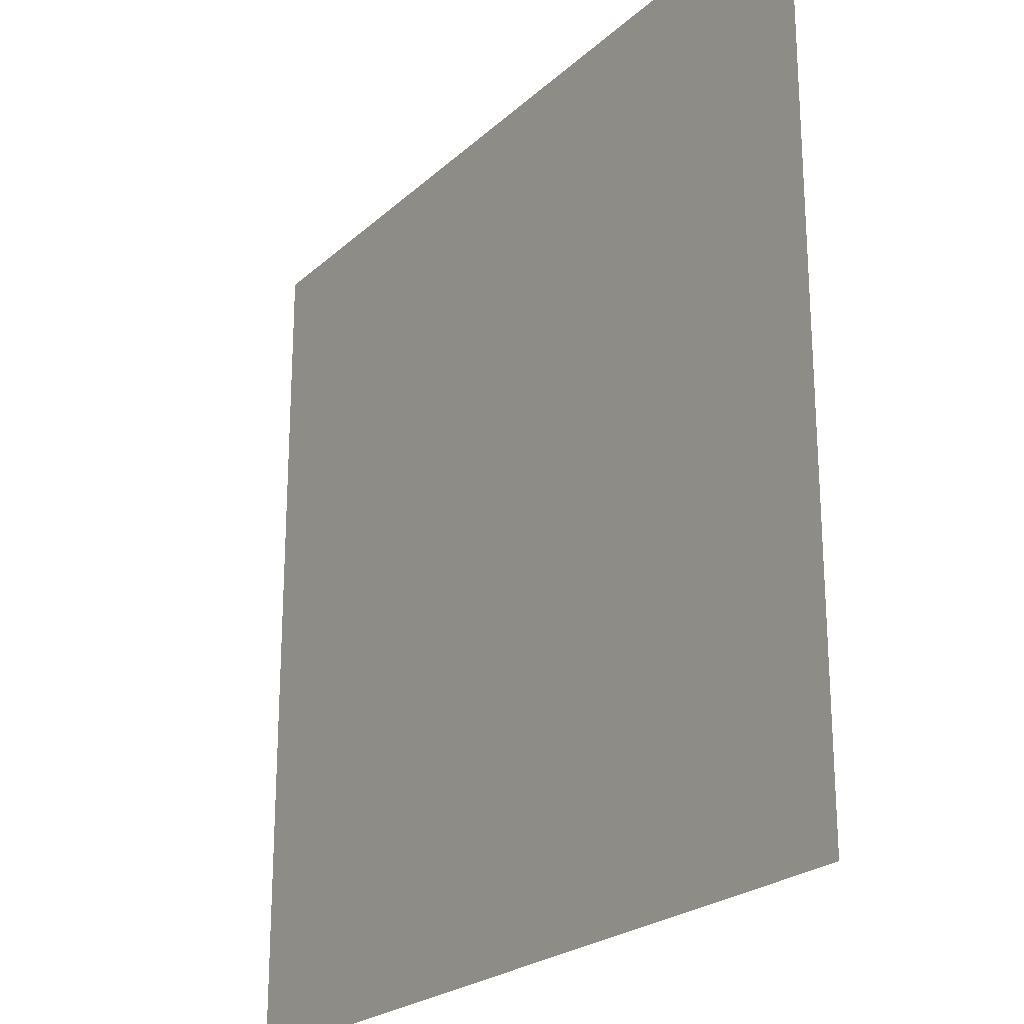
<metadata>
{"format":"obj","ext":"obj","renderer":"f3d","projection":"perspective","resolution":1024,"background":"white","views":[{"elev":-23.1,"azim":-123.8,"up":"+Y"}]}
</metadata>
<code>
o MeshFridgeMaindoorB1_4_GeomSubset_2
v -0.004787 0.0448 -0.9092
v -0.004778 0.0448 -0.9092
v -0.004787 0.04481 -0.9092
v -0.004778 0.04481 -0.9092
v -0.004787 0.0448 -0.9092
v -0.004778 0.0448 -0.9092
v -0.004787 0.04481 -0.9092
v -0.004778 0.04481 -0.9092
v -0.004787 0.0448 -0.9092
v -0.004778 0.0448 -0.9092
v -0.004787 0.04481 -0.9092
v -0.004778 0.04481 -0.9092
v -0.004787 0.0448 -0.9092
v -0.004778 0.0448 -0.9092
v -0.004787 0.04481 -0.9092
v -0.004778 0.04481 -0.9092
v -0.004787 0.0448 -0.9092
v -0.004778 0.0448 -0.9092
v -0.004787 0.04481 -0.9092
v -0.004778 0.04481 -0.9092
v -0.004787 0.0448 -0.9092
v -0.004778 0.0448 -0.9092
v -0.004787 0.04481 -0.9092
v -0.004778 0.04481 -0.9092
v -0.004787 0.0448 -0.9092
v -0.004778 0.0448 -0.9092
v -0.004787 0.04481 -0.9092
v -0.004778 0.04481 -0.9092
v -0.3763 -0.362 0.3019
v -0.3248 -0.362 0.3019
v -0.3741 -0.377 0.3044
v -0.327 -0.377 0.3044
v 0.4257 -0.2085 -0.8606
v 0.4307 -0.2085 -0.8557
v -0.4337 -0.2085 -0.8606
v -0.4387 -0.2085 -0.8557
v 0.4307 -0.2085 0.3114
v 0.4257 -0.2085 0.3163
v -0.4387 -0.2085 0.3114
v -0.4337 -0.2085 0.3163
v 0.4257 -0.334 0.3163
v -0.4337 -0.334 0.3163
v 0.3878 -0.2085 -0.8128
v 0.3829 -0.2085 -0.8178
v -0.3909 -0.2085 -0.8178
v -0.3959 -0.2085 -0.8128
v 0.3829 -0.2085 0.2196
v 0.3878 -0.2085 0.2146
v -0.3959 -0.2085 0.2146
v -0.3909 -0.2085 0.2196
v 0.4267 -0.2011 -0.8517
v 0.4218 -0.2011 -0.8567
v -0.4298 -0.2011 -0.8567
v -0.4347 -0.2011 -0.8517
v 0.4218 -0.2011 0.3123
v 0.4267 -0.2011 0.3074
v -0.4347 -0.2011 0.3074
v -0.4298 -0.2011 0.3123
v 0.3869 -0.2011 -0.8218
v 0.3918 -0.2011 -0.8168
v -0.3998 -0.2011 -0.8168
v -0.3949 -0.2011 -0.8218
v 0.3918 -0.2011 0.2186
v 0.3869 -0.2011 0.2236
v -0.3949 -0.2011 0.2236
v -0.3998 -0.2011 0.2186
v 0.4307 -0.3277 -0.8557
v 0.425 -0.334 -0.8533
v 0.4257 -0.3277 -0.8606
v 0.4234 -0.334 -0.8549
v -0.4337 -0.3277 -0.8606
v -0.4314 -0.334 -0.8549
v -0.4387 -0.3277 -0.8557
v -0.433 -0.334 -0.8533
v 0.4307 -0.3277 0.3114
v 0.4263 -0.334 0.3157
v -0.4343 -0.334 0.3157
v -0.4387 -0.3277 0.3114
v -0.3733 -0.3337 -0.08578
v -0.3277 -0.3337 -0.08578
v -0.3762 -0.3471 -0.08467
v -0.3248 -0.3471 -0.08467
v -0.3265 -0.3587 0.2473
v -0.3745 -0.3587 0.2473
v -0.3762 -0.3734 0.2474
v -0.3249 -0.3734 0.2474
v -0.3763 -0.3503 0.3019
v -0.3248 -0.3504 0.3019
v -0.3277 -0.3499 0.2548
v -0.3733 -0.3498 0.2548
v -0.3733 -0.3426 0.0184
v -0.3277 -0.3426 0.0184
v -0.3762 -0.356 0.01839
v -0.3248 -0.356 0.01839
v -0.3741 -0.3341 -0.1377
v -0.3585 -0.3341 -0.161
v -0.3424 -0.3341 -0.161
v -0.3269 -0.3341 -0.1377
v -0.3573 -0.3458 -0.164
v -0.3755 -0.3458 -0.1401
v -0.3256 -0.3458 -0.1401
v -0.3437 -0.3458 -0.164
v -0.3685 -0.3341 -0.1553
v -0.3693 -0.3458 -0.1578
v -0.3317 -0.3458 -0.1578
v -0.3325 -0.3341 -0.1553
v -0.3689 -0.3796 0.2936
v -0.3321 -0.3796 0.2936
v -0.3709 -0.3511 -0.08567
v -0.3301 -0.3511 -0.08567
v -0.3709 -0.3773 0.2471
v -0.3301 -0.3773 0.2471
v -0.3709 -0.36 0.01834
v -0.3301 -0.36 0.01834
v -0.3578 -0.3496 -0.1587
v -0.3719 -0.3496 -0.137
v -0.3291 -0.3496 -0.137
v -0.3432 -0.3496 -0.1587
v -0.3668 -0.3496 -0.1536
v -0.3342 -0.3496 -0.1536
v -0.3709 -0.3741 0.1828
v -0.3709 -0.3671 0.09022
v -0.3301 -0.3671 0.09022
v -0.3301 -0.3741 0.1828
v -0.3277 -0.3568 0.1829
v -0.3277 -0.3498 0.09027
v -0.3733 -0.3498 0.09027
v -0.3734 -0.3568 0.1829
v -0.3762 -0.3631 0.09026
v -0.3762 -0.3701 0.1829
v -0.3249 -0.3701 0.1829
v -0.3249 -0.3631 0.09026
v -0.3742 -0.3361 0.3046
v -0.3268 -0.3361 0.3046
v -0.3278 -0.3363 0.2549
v -0.3732 -0.3362 0.2549
v -0.37 -0.3315 0.2951
v -0.3309 -0.3316 0.2951
v -0.3309 -0.3315 0.2614
v -0.3701 -0.3314 0.2614
v -0.3505 -0.3786 0.3093
v -0.3505 -0.3621 0.3124
v -0.3504 -0.3324 -0.1571
v -0.3504 -0.3316 -0.08816
v -0.3504 -0.3458 -0.1647
v -0.3504 -0.3311 0.3008
v -0.3504 -0.331 0.2556
v -0.3504 -0.3514 -0.0878
v -0.3504 -0.3603 0.01833
v -0.3504 -0.3508 0.3124
v -0.3504 -0.3566 0.2397
v -0.3504 -0.3498 0.247
v -0.3504 -0.3404 0.0184
v -0.3505 -0.3801 0.2991
v -0.3504 -0.3776 0.247
v -0.3504 -0.3498 -0.1546
v -0.3504 -0.3477 0.09027
v -0.3504 -0.3547 0.1829
v -0.3504 -0.3674 0.09022
v -0.3504 -0.3744 0.1828
v -0.3504 -0.3363 0.2472
v -0.3504 -0.3348 0.3096
v -0.3711 -0.3621 0.3121
v -0.33 -0.3621 0.3121
v -0.3691 -0.3731 0.3118
v -0.332 -0.3731 0.3118
v -0.3711 -0.3507 0.3121
v -0.3299 -0.3508 0.3121
v -0.369 -0.3403 0.3118
v -0.332 -0.3403 0.3118
v -0.3505 -0.3743 0.3121
v -0.3504 -0.3392 0.3121
v -0.3244 -0.3389 -0.119
v -0.326 -0.3489 -0.1188
v -0.3248 -0.3458 -0.1189
v -0.3274 -0.3389 -0.152
v -0.3252 -0.3389 -0.1402
v -0.3375 -0.3302 -0.1367
v -0.3277 -0.3324 -0.1234
v -0.3244 -0.3443 -0.03357
v -0.3244 -0.3403 -0.08467
v -0.3766 -0.3389 -0.119
v -0.3736 -0.3389 -0.152
v -0.3758 -0.3389 -0.1402
v -0.375 -0.3489 -0.1188
v -0.3762 -0.3458 -0.1189
v -0.3766 -0.3443 -0.03357
v -0.3766 -0.3403 -0.08467
v -0.3635 -0.3302 -0.1367
v -0.3733 -0.3324 -0.1234
v -0.3766 -0.3683 0.2781
v -0.3766 -0.3553 0.2781
v -0.3766 -0.3607 0.2781
v -0.3766 -0.3652 0.2178
v -0.3766 -0.3666 0.2475
v -0.375 -0.378 0.2773
v -0.3762 -0.375 0.2779
v -0.3752 -0.3694 0.3109
v -0.3763 -0.3695 0.3019
v -0.3245 -0.3683 0.2781
v -0.3261 -0.378 0.2773
v -0.3249 -0.375 0.2779
v -0.3245 -0.3652 0.2178
v -0.3245 -0.3666 0.2475
v -0.3245 -0.3554 0.2781
v -0.3245 -0.3608 0.2781
v -0.326 -0.3694 0.3109
v -0.3249 -0.3695 0.3019
v -0.3374 -0.3543 0.247
v -0.3277 -0.3546 0.2548
v -0.3244 -0.343 0.2782
v -0.3245 -0.3501 0.2782
v -0.326 -0.3564 0.3109
v -0.3248 -0.3561 0.3019
v -0.3751 -0.3563 0.3109
v -0.3763 -0.3561 0.3019
v -0.3766 -0.3429 0.2782
v -0.3766 -0.35 0.2782
v -0.3635 -0.3543 0.247
v -0.3734 -0.3546 0.2548
v -0.375 -0.3542 -0.0336
v -0.3762 -0.3511 -0.03357
v -0.3766 -0.3529 0.05527
v -0.3766 -0.3491 0.0184
v -0.3635 -0.3356 -0.03357
v -0.3733 -0.3378 -0.03357
v -0.3374 -0.3356 -0.03357
v -0.3277 -0.3378 -0.03357
v -0.3244 -0.3529 0.05527
v -0.3244 -0.3491 0.0184
v -0.326 -0.3542 -0.0336
v -0.3248 -0.3511 -0.03357
v -0.3711 -0.3324 -0.1482
v -0.3635 -0.3389 -0.1621
v -0.3696 -0.3389 -0.1581
v -0.3722 -0.3489 -0.1512
v -0.3733 -0.3458 -0.1518
v -0.3635 -0.3324 -0.1558
v -0.3534 -0.3389 -0.1651
v -0.3574 -0.3389 -0.1644
v -0.3627 -0.3489 -0.1607
v -0.3633 -0.3458 -0.1618
v -0.3288 -0.3489 -0.1512
v -0.3277 -0.3458 -0.1518
v -0.3375 -0.3389 -0.1621
v -0.3314 -0.3389 -0.1581
v -0.3299 -0.3324 -0.1482
v -0.3383 -0.3489 -0.1607
v -0.3377 -0.3458 -0.1618
v -0.3475 -0.3389 -0.1651
v -0.3436 -0.3389 -0.1644
v -0.3375 -0.3324 -0.1558
v -0.375 -0.3751 0.2178
v -0.375 -0.3764 0.2472
v -0.3619 -0.3792 0.2765
v -0.3709 -0.3789 0.2767
v -0.3627 -0.3798 0.3077
v -0.372 -0.3793 0.3001
v -0.375 -0.3502 -0.08465
v -0.3619 -0.3555 -0.03363
v -0.3709 -0.3552 -0.03362
v -0.375 -0.3628 0.05524
v -0.375 -0.3591 0.01836
v -0.3743 -0.3489 -0.1398
v -0.3619 -0.3501 -0.1352
v -0.3709 -0.3498 -0.1228
v -0.3684 -0.3489 -0.157
v -0.3689 -0.3498 -0.1468
v -0.3532 -0.3489 -0.1635
v -0.357 -0.3489 -0.1628
v -0.3621 -0.3498 -0.1536
v -0.3326 -0.3489 -0.157
v -0.339 -0.3501 -0.1352
v -0.3389 -0.3498 -0.1536
v -0.3477 -0.3489 -0.1635
v -0.344 -0.3489 -0.1628
v -0.3267 -0.3489 -0.1398
v -0.3321 -0.3498 -0.1468
v -0.326 -0.3502 -0.08465
v -0.3301 -0.3498 -0.1228
v -0.3261 -0.3628 0.05524
v -0.3261 -0.3591 0.01836
v -0.339 -0.3555 -0.03363
v -0.3301 -0.3552 -0.03362
v -0.3383 -0.3798 0.3077
v -0.3291 -0.3793 0.3001
v -0.3391 -0.3792 0.2765
v -0.3301 -0.3789 0.2767
v -0.3261 -0.3751 0.2178
v -0.3261 -0.3764 0.2472
v -0.3249 -0.3597 0.05526
v -0.3261 -0.37 0.1366
v -0.3261 -0.3662 0.09024
v -0.339 -0.364 0.05522
v -0.3301 -0.3637 0.05522
v -0.3261 -0.3732 0.1829
v -0.3249 -0.372 0.2178
v -0.3391 -0.3763 0.2177
v -0.3301 -0.376 0.2177
v -0.3619 -0.364 0.05522
v -0.3709 -0.3637 0.05522
v -0.375 -0.37 0.1366
v -0.375 -0.3662 0.09024
v -0.3762 -0.3597 0.05526
v -0.375 -0.3732 0.1829
v -0.3619 -0.3763 0.2177
v -0.3709 -0.376 0.2177
v -0.3762 -0.372 0.2178
v -0.3374 -0.3442 0.05527
v -0.3277 -0.3464 0.05527
v -0.3245 -0.3601 0.1366
v -0.3245 -0.3563 0.09026
v -0.3245 -0.3633 0.1829
v -0.3374 -0.3566 0.2178
v -0.3277 -0.3587 0.2178
v -0.3766 -0.3601 0.1366
v -0.3766 -0.3563 0.09026
v -0.3635 -0.3442 0.05527
v -0.3733 -0.3464 0.05527
v -0.3766 -0.3633 0.1829
v -0.3635 -0.3566 0.2178
v -0.3734 -0.3587 0.2178
v -0.3635 -0.3514 0.1366
v -0.3733 -0.3536 0.1366
v -0.3762 -0.3669 0.1366
v -0.3249 -0.3669 0.1366
v -0.3374 -0.3514 0.1366
v -0.3277 -0.3536 0.1366
v -0.3619 -0.3712 0.1365
v -0.3709 -0.3709 0.1366
v -0.3391 -0.3712 0.1365
v -0.3301 -0.3709 0.1366
v -0.3374 -0.3429 0.247
v -0.3277 -0.3429 0.2548
v -0.3251 -0.3327 0.2782
v -0.3246 -0.3364 0.2782
v -0.3259 -0.3438 0.3109
v -0.3248 -0.3432 0.302
v -0.3751 -0.3438 0.3109
v -0.3762 -0.3432 0.302
v -0.376 -0.3327 0.2782
v -0.3764 -0.3363 0.2782
v -0.3635 -0.3428 0.247
v -0.3733 -0.3428 0.2548
v -0.3377 -0.3326 0.2476
v -0.3282 -0.3327 0.2553
v -0.338 -0.3305 0.2782
v -0.3286 -0.3311 0.2782
v -0.3377 -0.3328 0.3088
v -0.3282 -0.3328 0.3011
v -0.3632 -0.3328 0.3088
v -0.3728 -0.3327 0.3011
v -0.3629 -0.3305 0.2782
v -0.3724 -0.331 0.2782
v -0.3632 -0.3326 0.2476
v -0.3728 -0.3326 0.2553
v -0.3389 -0.3446 0.3125
v -0.362 -0.3445 0.3125
v -0.3504 -0.3445 0.3125
v -0.3389 -0.3564 0.3124
v -0.3389 -0.3508 0.3124
v -0.3299 -0.3444 0.3121
v -0.3382 -0.3365 0.3109
v -0.3387 -0.3393 0.3121
v -0.3628 -0.3364 0.3109
v -0.3622 -0.3392 0.3121
v -0.3711 -0.3443 0.3121
v -0.362 -0.3564 0.3124
v -0.362 -0.3508 0.3124
v -0.3374 -0.3316 -0.08911
v -0.345 -0.3324 -0.158
v -0.3504 -0.3302 -0.1329
v -0.3559 -0.3324 -0.158
v -0.3635 -0.3316 -0.08911
v -0.3476 -0.3458 -0.1647
v -0.3504 -0.3389 -0.1651
v -0.3533 -0.3458 -0.1647
v -0.3504 -0.3305 0.2782
v -0.363 -0.331 0.2556
v -0.363 -0.3311 0.3008
v -0.338 -0.331 0.2556
v -0.338 -0.3312 0.3008
v -0.3619 -0.3514 -0.08876
v -0.3504 -0.3555 -0.03363
v -0.3619 -0.3603 0.01833
v -0.339 -0.3514 -0.08876
v -0.339 -0.3603 0.01833
v -0.3504 -0.3564 0.3124
v -0.3389 -0.3687 0.3124
v -0.3389 -0.3621 0.3124
v -0.3299 -0.3564 0.3121
v -0.362 -0.3687 0.3124
v -0.362 -0.3621 0.3124
v -0.3711 -0.3564 0.3121
v -0.3374 -0.3498 0.247
v -0.3374 -0.3566 0.2397
v -0.3504 -0.3543 0.247
v -0.3635 -0.3497 0.247
v -0.3635 -0.3566 0.2397
v -0.3504 -0.3356 -0.03357
v -0.3374 -0.3404 0.0184
v -0.3635 -0.3404 0.0184
v -0.3391 -0.3776 0.247
v -0.3389 -0.3801 0.2991
v -0.3505 -0.3792 0.2765
v -0.3621 -0.3801 0.2991
v -0.3619 -0.3776 0.247
v -0.3504 -0.3501 -0.1313
v -0.3456 -0.3498 -0.1556
v -0.3553 -0.3498 -0.1556
v -0.3382 -0.3772 0.3109
v -0.3378 -0.3786 0.3093
v -0.3505 -0.3798 0.3077
v -0.3628 -0.3772 0.3109
v -0.3631 -0.3786 0.3093
v -0.3504 -0.3489 -0.1635
v -0.3504 -0.3442 0.05527
v -0.3374 -0.3477 0.09027
v -0.3635 -0.3477 0.09027
v -0.3374 -0.3547 0.1829
v -0.3504 -0.3566 0.2178
v -0.3635 -0.3547 0.1829
v -0.3619 -0.3674 0.09022
v -0.3504 -0.364 0.05522
v -0.339 -0.3674 0.09022
v -0.3619 -0.3744 0.1828
v -0.3504 -0.3763 0.2177
v -0.3391 -0.3744 0.1828
v -0.3504 -0.3712 0.1365
v -0.3504 -0.3514 0.1366
v -0.3504 -0.3429 0.247
v -0.3375 -0.3363 0.2472
v -0.3634 -0.3362 0.2472
v -0.3388 -0.3743 0.3121
v -0.33 -0.3688 0.3121
v -0.3505 -0.3687 0.3124
v -0.3711 -0.3688 0.3121
v -0.3622 -0.3743 0.3121
v -0.3504 -0.3326 0.2476
v -0.3504 -0.3328 0.3088
v -0.3632 -0.3348 0.3096
v -0.3377 -0.3348 0.3096
v -0.3721 -0.3752 0.3109
v -0.3751 -0.3622 0.3109
v -0.3505 -0.3772 0.3109
v -0.329 -0.3752 0.3109
v -0.326 -0.3623 0.3109
v -0.326 -0.3506 0.3109
v -0.329 -0.3383 0.3109
v -0.3504 -0.3365 0.3109
v -0.372 -0.3383 0.3109
v -0.3751 -0.3506 0.3109
v 0.4368 -0.208 0.1604
v 0.4391 -0.202 0.1604
v 0.4381 -0.1956 0.1604
v 0.434 -0.1907 0.1605
v 0.428 -0.1884 0.1605
v 0.4217 -0.1894 0.1605
v 0.4167 -0.1934 0.1605
v 0.4144 -0.1994 0.1604
v 0.4155 -0.2057 0.1604
v 0.4195 -0.2107 0.1604
v 0.4255 -0.213 0.1603
v 0.4319 -0.212 0.1604
v 0.4368 -0.2082 0.2125
v 0.4391 -0.2022 0.2126
v 0.4381 -0.1959 0.2126
v 0.434 -0.1909 0.2126
v 0.428 -0.1886 0.2126
v 0.4217 -0.1896 0.2126
v 0.4167 -0.1937 0.2126
v 0.4144 -0.1996 0.2126
v 0.4155 -0.206 0.2125
v 0.4195 -0.211 0.2125
v 0.4255 -0.2133 0.2125
v 0.4319 -0.2123 0.2125
v 0.4372 -0.2077 -0.8158
v 0.4395 -0.2017 -0.8158
v 0.4385 -0.1954 -0.8158
v 0.4344 -0.1904 -0.8157
v 0.4284 -0.1881 -0.8157
v 0.4221 -0.1891 -0.8157
v 0.4171 -0.1931 -0.8157
v 0.4148 -0.1991 -0.8158
v 0.4158 -0.2054 -0.8158
v 0.4199 -0.2104 -0.8158
v 0.4259 -0.2127 -0.8159
v 0.4322 -0.2117 -0.8158
v 0.4372 -0.208 -0.7637
v 0.4395 -0.202 -0.7636
v 0.4385 -0.1956 -0.7636
v 0.4344 -0.1907 -0.7636
v 0.4284 -0.1884 -0.7636
v 0.4221 -0.1894 -0.7636
v 0.4171 -0.1934 -0.7636
v 0.4148 -0.1994 -0.7636
v 0.4158 -0.2057 -0.7636
v 0.4199 -0.2107 -0.7637
v 0.4259 -0.213 -0.7637
v 0.4322 -0.212 -0.7637
v 0.3724 -0.1917 -0.8073
v 0.3774 -0.1917 -0.8024
v -0.3854 -0.1917 -0.8024
v -0.3805 -0.1917 -0.8073
v 0.3774 -0.1917 0.2042
v 0.3724 -0.1917 0.2092
v -0.3805 -0.1917 0.2092
v -0.3854 -0.1917 0.2042
v 0.3426 -0.2986 -0.7676
v 0.3377 -0.2986 -0.7726
v -0.3457 -0.2986 -0.7726
v -0.3506 -0.2986 -0.7676
v 0.3377 -0.2986 0.1744
v 0.3426 -0.2986 0.1694
v -0.3457 -0.2986 0.1744
v -0.3506 -0.2986 0.1694
v 0.3878 -0.2085 -0.02872
v 0.3878 -0.2085 0.01102
v 0.3774 -0.1917 -0.02872
v 0.3774 -0.1917 0.01102
v -0.3959 -0.2085 0.01102
v -0.3959 -0.2085 -0.02872
v -0.3854 -0.1917 0.01102
v -0.3854 -0.1917 -0.02872
v 0.3878 -0.2085 -0.2697
v 0.3878 -0.2085 -0.2299
v 0.3774 -0.1917 -0.2299
v 0.3774 -0.1917 -0.2697
v -0.3959 -0.2085 -0.2299
v -0.3959 -0.2085 -0.2697
v -0.3854 -0.1917 -0.2299
v -0.3854 -0.1917 -0.2697
v 0.3878 -0.2085 -0.6323
v 0.3878 -0.2085 -0.5926
v 0.3774 -0.1917 -0.5926
v 0.3774 -0.1917 -0.6323
v -0.3959 -0.2085 -0.5926
v -0.3959 -0.2085 -0.6323
v -0.3854 -0.1917 -0.5926
v -0.3854 -0.1917 -0.6323
v 0.3426 -0.2986 0.02319
v 0.3305 -0.2986 0.01102
v 0.3426 -0.2986 -0.04089
v 0.3305 -0.2986 -0.02872
v -0.3385 -0.2986 -0.02872
v -0.3506 -0.2986 -0.04089
v -0.3506 -0.2986 0.02319
v -0.3385 -0.2986 0.01102
v 0.3426 -0.1917 -0.01655
v 0.3548 -0.1917 -0.02872
v 0.3548 -0.1917 0.01102
v 0.3426 -0.1917 -0.001149
v -0.3506 -0.1917 -0.001149
v -0.3628 -0.1917 0.01102
v -0.3628 -0.1917 -0.02872
v -0.3506 -0.1917 -0.01655
v 0.3426 -0.2986 -0.2178
v 0.3305 -0.2986 -0.2299
v 0.3426 -0.2986 -0.2818
v 0.3305 -0.2986 -0.2697
v -0.3506 -0.2986 -0.2178
v -0.3385 -0.2986 -0.2299
v -0.3385 -0.2986 -0.2697
v -0.3506 -0.2986 -0.2818
v 0.3426 -0.1917 -0.2575
v 0.3548 -0.1917 -0.2697
v 0.3548 -0.1917 -0.2299
v 0.3426 -0.1917 -0.2421
v -0.3506 -0.1917 -0.2421
v -0.3628 -0.1917 -0.2299
v -0.3628 -0.1917 -0.2697
v -0.3506 -0.1917 -0.2575
v -0.3385 -0.2986 -0.6323
v -0.3506 -0.2986 -0.6445
v -0.3506 -0.2986 -0.5804
v -0.3385 -0.2986 -0.5926
v 0.3305 -0.2986 -0.5926
v 0.3426 -0.2986 -0.5804
v 0.3426 -0.2986 -0.6445
v 0.3305 -0.2986 -0.6323
v 0.3426 -0.1917 -0.6202
v 0.3548 -0.1917 -0.6323
v 0.3548 -0.1917 -0.5926
v 0.3426 -0.1917 -0.6048
v -0.3506 -0.1917 -0.6048
v -0.3628 -0.1917 -0.5926
v -0.3628 -0.1917 -0.6323
v -0.3506 -0.1917 -0.6202
v 0.3377 -0.2002 -0.7726
v 0.3387 -0.1942 -0.7751
v 0.3412 -0.1917 -0.7811
v 0.3511 -0.1917 -0.7711
v 0.3451 -0.1942 -0.7686
v 0.3426 -0.2002 -0.7676
v 0.3426 -0.2002 0.1694
v 0.3451 -0.1942 0.1704
v 0.3511 -0.1917 0.1729
v 0.3412 -0.1917 0.1829
v 0.3387 -0.1942 0.1769
v 0.3377 -0.2002 0.1744
v -0.3506 -0.2002 -0.7676
v -0.3531 -0.1942 -0.7686
v -0.3591 -0.1917 -0.7711
v -0.3492 -0.1917 -0.7811
v -0.3467 -0.1942 -0.7751
v -0.3457 -0.2002 -0.7726
v -0.3457 -0.2002 0.1744
v -0.3467 -0.1942 0.1769
v -0.3492 -0.1917 0.1829
v -0.3591 -0.1917 0.1729
v -0.3531 -0.1942 0.1704
v -0.3506 -0.2002 0.1694
v 0.3305 -0.2002 -0.02872
v 0.3315 -0.1942 -0.02624
v 0.334 -0.1917 -0.02024
v -0.342 -0.1917 -0.02024
v -0.3395 -0.1942 -0.02624
v -0.3385 -0.2002 -0.02872
v 0.334 -0.1917 0.002542
v 0.3315 -0.1942 0.008539
v 0.3305 -0.2002 0.01102
v -0.3385 -0.2002 0.01102
v -0.3395 -0.1942 0.008539
v -0.342 -0.1917 0.002542
v 0.334 -0.1917 -0.2384
v 0.3315 -0.1942 -0.2324
v 0.3305 -0.2002 -0.2299
v -0.3385 -0.2002 -0.2299
v -0.3395 -0.1942 -0.2324
v -0.342 -0.1917 -0.2384
v 0.3305 -0.2002 -0.2697
v 0.3315 -0.1942 -0.2672
v 0.334 -0.1917 -0.2612
v -0.342 -0.1917 -0.2612
v -0.3395 -0.1942 -0.2672
v -0.3385 -0.2002 -0.2697
v 0.334 -0.1917 -0.6011
v 0.3315 -0.1942 -0.5951
v 0.3305 -0.2002 -0.5926
v -0.3385 -0.2002 -0.5926
v -0.3395 -0.1942 -0.5951
v -0.342 -0.1917 -0.6011
v 0.3305 -0.2002 -0.6323
v 0.3315 -0.1942 -0.6299
v 0.334 -0.1917 -0.6239
v -0.342 -0.1917 -0.6239
v -0.3395 -0.1942 -0.6299
v -0.3385 -0.2002 -0.6323
v 0.3426 -0.2002 0.02319
v 0.3451 -0.1942 0.02217
v 0.3511 -0.1917 0.01968
v -0.3591 -0.1917 0.01968
v -0.3531 -0.1942 0.02217
v -0.3506 -0.2002 0.02319
v 0.3511 -0.1917 -0.03738
v 0.3451 -0.1942 -0.03986
v 0.3426 -0.2002 -0.04089
v 0.3426 -0.2002 -0.2178
v 0.3451 -0.1942 -0.2188
v 0.3511 -0.1917 -0.2213
v -0.3506 -0.2002 -0.04089
v -0.3531 -0.1942 -0.03986
v -0.3591 -0.1917 -0.03738
v -0.3591 -0.1917 -0.2213
v -0.3531 -0.1942 -0.2188
v -0.3506 -0.2002 -0.2178
v 0.3511 -0.1917 -0.2783
v 0.3451 -0.1942 -0.2808
v 0.3426 -0.2002 -0.2818
v 0.3426 -0.2002 -0.5804
v 0.3451 -0.1942 -0.5814
v 0.3511 -0.1917 -0.5839
v 0.3511 -0.1917 -0.641
v 0.3451 -0.1942 -0.6435
v 0.3426 -0.2002 -0.6445
v -0.3506 -0.2002 -0.6445
v -0.3531 -0.1942 -0.6435
v -0.3591 -0.1917 -0.641
v -0.3506 -0.2002 -0.2818
v -0.3531 -0.1942 -0.2808
v -0.3591 -0.1917 -0.2783
v -0.3591 -0.1917 -0.5839
v -0.3531 -0.1942 -0.5814
v -0.3506 -0.2002 -0.5804
v 0.1425 -0.3388 0.2123
v 0.09995 -0.3388 0.2204
v 0.09019 -0.3388 0.1693
v 0.1184 -0.3388 0.1639
v 0.1328 -0.3388 0.1611
v 0.1959 -0.3388 0.2308
v 0.2038 -0.3388 0.2326
v 0.1657 -0.3388 0.2238
v 0.1776 -0.3388 0.173
v 0.2157 -0.3388 0.1819
v 0.2723 -0.3388 0.2933
v 0.3073 -0.3388 0.2354
v 0.313 -0.3388 0.289
v 0.2666 -0.3388 0.2397
v 0.1924 -0.3367 0.1504
v 0.2279 -0.3367 0.0885
v 0.2381 -0.3367 0.1414
v 0.1819 -0.3367 0.09755
v 0.1868 -0.3367 0.0966
v 0.3223 -0.3367 0.09914
v 0.3322 -0.3367 0.09861
v 0.2861 -0.3367 0.1011
v 0.2833 -0.3367 0.04908
v 0.3294 -0.3367 0.04662
v 0.3737 -0.3388 0.1901
v 0.3332 -0.3388 0.1843
v 0.3407 -0.3388 0.1327
v 0.3629 -0.3388 0.136
v 0.3811 -0.3388 0.1386
v -0.1817 -0.3367 -0.1452
v -0.175 -0.3367 -0.146
v -0.2177 -0.3367 -0.1407
v -0.2242 -0.3367 -0.1923
v -0.1814 -0.3367 -0.1977
v -0.004793 -0.3367 -0.1402
v 0.004993 -0.3367 -0.1388
v -0.04074 -0.3367 -0.1453
v -0.03341 -0.3367 -0.1968
v 0.01233 -0.3367 -0.1903
v 0.08713 -0.3367 -0.07659
v 0.1198 -0.3367 -0.1386
v 0.131 -0.3367 -0.08593
v 0.07592 -0.3367 -0.1293
v 0.08429 -0.3367 -0.1311
v -0.1353 -0.3367 -0.09527
v -0.08844 -0.3367 -0.1491
v -0.08865 -0.3367 -0.09527
v -0.1353 -0.3367 -0.1491
v -0.1303 -0.3367 -0.1491
f 9 10 12 11

</code>
